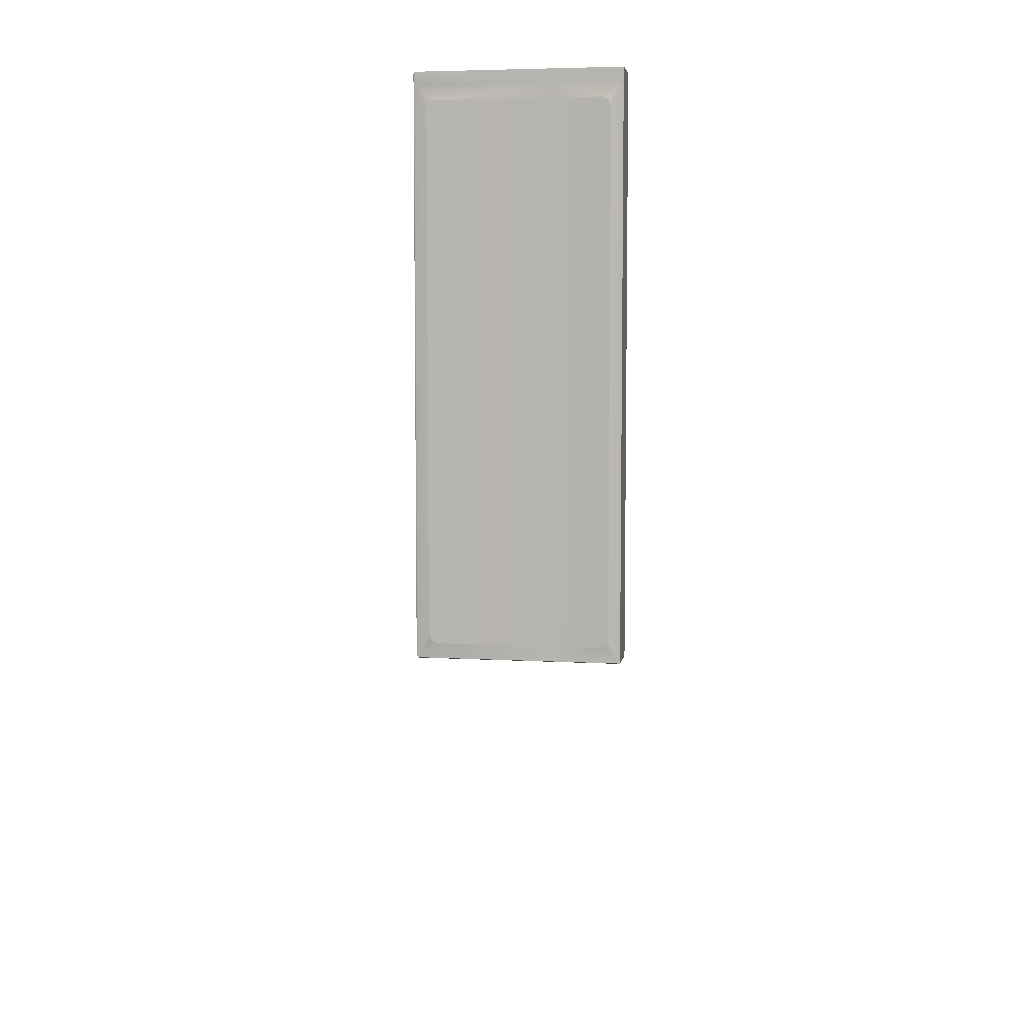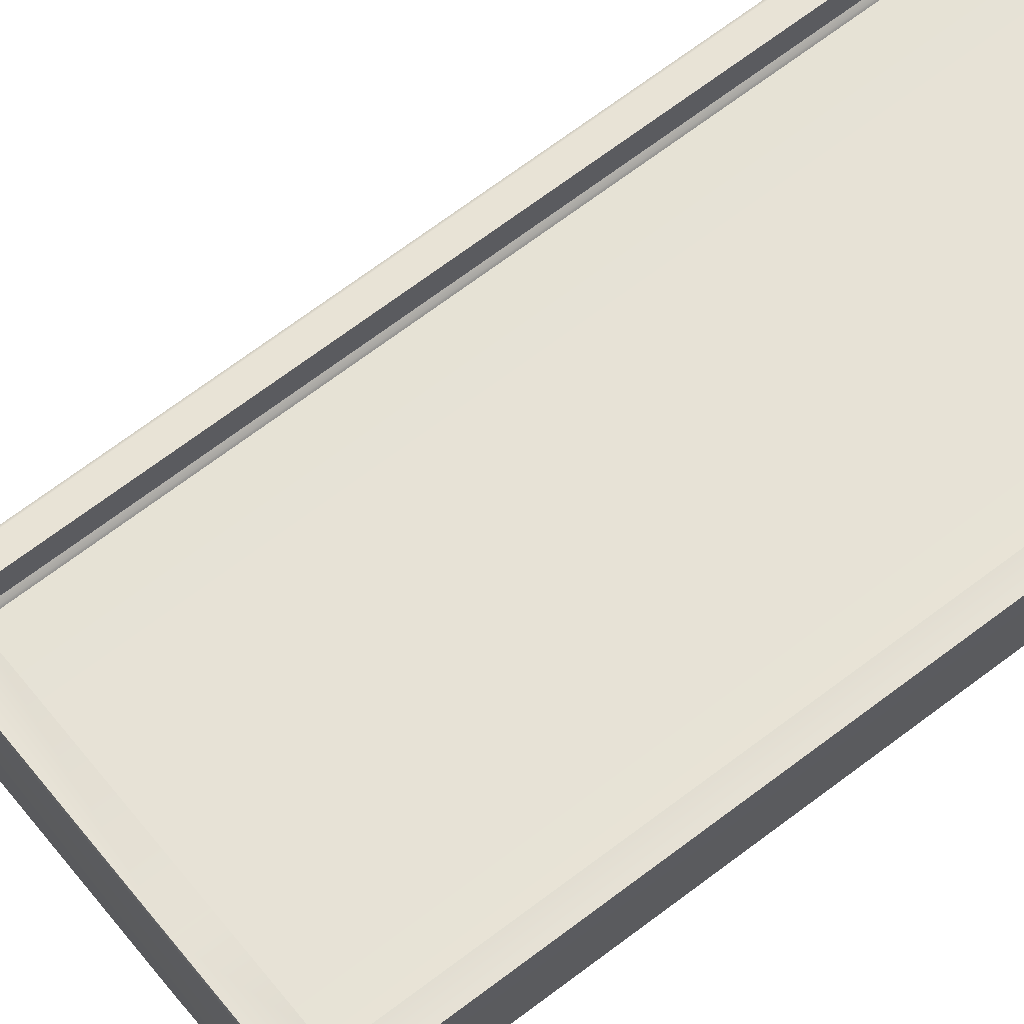
<metadata>
{"format":"obj","ext":"obj","renderer":"f3d","projection":"perspective","resolution":1024,"background":"white","views":[{"elev":5.9,"azim":-170.3,"up":"+Z"},{"elev":64.0,"azim":-128.2,"up":"+Y"}]}
</metadata>
<code>
o MeshFridgeMaindoor1C5_6_GeomSubset_0
v 0.000191 0.04038 -1.019
v 0.000199 0.04038 -1.019
v 0.000191 0.0404 -1.019
v 0.000199 0.0404 -1.019
v 0.000191 0.04038 -1.019
v 0.000199 0.04038 -1.019
v 0.000191 0.0404 -1.019
v 0.000199 0.0404 -1.019
v 0.000191 0.04038 -1.019
v 0.000199 0.04038 -1.019
v 0.000191 0.0404 -1.019
v 0.000199 0.0404 -1.019
v 0.000191 0.04038 -1.019
v 0.000199 0.04038 -1.019
v 0.000191 0.0404 -1.019
v 0.000199 0.0404 -1.019
v 0.000191 0.04038 -1.019
v 0.000199 0.04038 -1.019
v 0.000191 0.0404 -1.019
v 0.000199 0.0404 -1.019
v 0.000191 0.04038 -1.019
v 0.000199 0.04038 -1.019
v 0.000191 0.0404 -1.019
v 0.000199 0.0404 -1.019
v 0.000191 0.04038 -1.019
v 0.000199 0.04038 -1.019
v 0.000191 0.0404 -1.019
v 0.000199 0.0404 -1.019
v -0.4833 -0.3122 0.9499
v -0.004072 -0.326 0.9499
v -0.4833 -0.3122 -0.376
v -0.004072 -0.326 -0.376
v -0.004072 -0.2159 0.9499
v -0.4833 -0.2159 0.9499
v -0.004072 -0.2159 -0.376
v -0.4833 -0.2159 -0.376
v -0.4833 -0.3122 0.9934
v -0.004072 -0.326 0.9934
v -0.004072 -0.2159 0.9934
v -0.4833 -0.2159 0.9934
v -0.07702 -0.2159 0.8803
v -0.05727 -0.2159 0.856
v -0.4267 -0.2159 0.856
v -0.407 -0.2159 0.8803
v -0.05727 -0.2159 -0.2822
v -0.07702 -0.2159 -0.3065
v -0.407 -0.2159 -0.3065
v -0.4267 -0.2159 -0.2822
v -0.07702 -0.3011 0.8803
v -0.05727 -0.3011 0.856
v -0.4267 -0.3011 0.856
v -0.407 -0.3011 0.8803
v -0.05727 -0.3011 -0.2822
v -0.07702 -0.3011 -0.3065
v -0.4267 -0.3011 -0.2822
v -0.407 -0.3011 -0.3065
v -0.4353 -0.2159 0.9151
v -0.455 -0.2159 0.8908
v -0.05042 -0.2159 0.9151
v -0.03067 -0.2159 0.8908
v -0.03067 -0.2159 -0.317
v -0.05042 -0.2159 -0.3412
v -0.4353 -0.2159 -0.3412
v -0.455 -0.2159 -0.317
v -0.04998 -0.2062 0.865
v -0.06973 -0.2062 0.8893
v -0.4143 -0.2062 0.8893
v -0.434 -0.2062 0.865
v -0.06973 -0.2062 -0.3154
v -0.04998 -0.2062 -0.2911
v -0.434 -0.2062 -0.2911
v -0.4143 -0.2062 -0.3154
v -0.4477 -0.2062 0.8818
v -0.428 -0.2062 0.9061
v -0.03797 -0.2062 0.8818
v -0.05772 -0.2062 0.9061
v -0.03797 -0.2062 -0.308
v -0.05772 -0.2062 -0.3323
v -0.4477 -0.2062 -0.308
v -0.428 -0.2062 -0.3323
v -0.06306 -0.2159 0.8732
v -0.06306 -0.3011 0.8732
v -0.421 -0.3011 0.8732
v -0.421 -0.2159 0.8732
v -0.06306 -0.2159 -0.2993
v -0.06306 -0.3011 -0.2993
v -0.421 -0.2159 -0.2993
v -0.421 -0.3011 -0.2993
v -0.4419 -0.2062 0.899
v -0.4282 -0.2062 0.8822
v -0.4282 -0.2062 -0.3083
v -0.4419 -0.2062 -0.3252
v -0.05576 -0.2062 -0.3083
v -0.04375 -0.2062 -0.3252
v -0.05576 -0.2062 0.8822
v -0.04375 -0.2062 0.899
v -0.03646 -0.2159 0.908
v -0.4492 -0.2159 0.908
v -0.03646 -0.2159 -0.3341
v -0.4492 -0.2159 -0.3341
v -0.4833 -0.3122 0.9796
v -0.004072 -0.326 0.9796
v -0.004072 -0.2159 0.9796
v -0.4833 -0.2159 0.9796
v -0.4833 -0.3191 0.9934
v -0.004072 -0.3329 0.9934
v -0.4833 -0.3191 0.9796
v -0.004072 -0.3329 0.9796
v -0.3236 -0.326 -0.376
v -0.3236 -0.3287 0.9499
v -0.3236 -0.2159 0.9934
v -0.3236 -0.326 0.9934
v -0.3236 -0.2159 -0.376
v -0.3236 -0.2159 -0.3412
v -0.3236 -0.2062 -0.3323
v -0.3236 -0.2159 0.9151
v -0.3236 -0.2062 0.9061
v -0.3236 -0.2159 -0.3065
v -0.3236 -0.2062 -0.3154
v -0.3236 -0.2159 0.8803
v -0.3236 -0.2062 0.8893
v -0.3236 -0.2159 0.9499
v -0.3236 -0.3011 -0.3065
v -0.3236 -0.3011 0.8803
v -0.3236 -0.3329 0.9934
v -0.3236 -0.3329 0.9796
v -0.3236 -0.326 0.9796
v -0.3236 -0.2159 0.9796
v -0.4817 -0.3151 0.9499
v -0.005869 -0.3287 0.9499
v -0.4817 -0.3151 -0.3738
v -0.005869 -0.3287 -0.3738
v -0.4817 -0.3151 0.9774
v -0.005869 -0.3287 0.9774
v -0.3236 -0.3287 -0.3738
v -0.3236 -0.3287 0.9774
v -0.4811 -0.3096 -0.3774
v -0.006318 -0.3232 -0.3774
v -0.006318 -0.2186 -0.3774
v -0.4811 -0.2186 -0.3774
v -0.3235 -0.3232 -0.3774
v -0.3236 -0.2186 -0.3774
v -0.000137 -0.3225 0.9499
v -0.000131 -0.3225 -0.3726
v -0.000127 -0.2193 0.9499
v -0.000115 -0.2193 -0.3726
v -0.000145 -0.3225 0.9761
v -0.000145 -0.2193 0.9761
v -0.06384 -0.2832 -0.1683
v -0.4261 -0.2832 -0.1683
v -0.4261 -0.2832 -0.286
v -0.413 -0.2832 -0.3015
v -0.07641 -0.2832 -0.3015
v -0.06384 -0.2832 -0.286
v -0.4261 -0.2327 -0.286
v -0.4136 -0.2172 -0.286
v -0.413 -0.2327 -0.3015
v -0.07641 -0.2172 -0.286
v -0.06384 -0.2327 -0.286
v -0.07641 -0.2327 -0.3015
v -0.06384 -0.2327 -0.1683
v -0.07641 -0.2172 -0.1683
v -0.4136 -0.2172 -0.1683
v -0.4261 -0.2327 -0.1683
v -0.07641 -0.2217 -0.297
v -0.4136 -0.2217 -0.297
v -0.06752 -0.2832 -0.297
v -0.06752 -0.2327 -0.297
v -0.4219 -0.2832 -0.297
v -0.4219 -0.2327 -0.297
v -0.06752 -0.2217 -0.1683
v -0.06752 -0.2217 -0.286
v -0.4224 -0.2217 -0.286
v -0.4224 -0.2217 -0.1683
v -0.4212 -0.2233 -0.2955
v -0.06875 -0.2233 -0.2955
v -0.07349 -0.2713 -0.1686
v -0.4165 -0.2713 -0.1686
v -0.07349 -0.235 -0.1686
v -0.07833 -0.2291 -0.1686
v -0.4116 -0.2291 -0.1686
v -0.4165 -0.235 -0.1686
v -0.07491 -0.2308 -0.1686
v -0.4151 -0.2308 -0.1686
v -0.07349 -0.2713 -0.2804
v -0.4165 -0.2713 -0.2804
v -0.07349 -0.235 -0.2804
v -0.07833 -0.2291 -0.2804
v -0.4113 -0.2291 -0.2804
v -0.4165 -0.235 -0.2804
v -0.07491 -0.2308 -0.2804
v -0.4147 -0.2308 -0.2804
v -0.06384 -0.2832 -0.156
v -0.4261 -0.2832 -0.156
v -0.06395 -0.2327 -0.156
v -0.07643 -0.2174 -0.156
v -0.4135 -0.2174 -0.156
v -0.426 -0.2327 -0.156
v -0.06759 -0.2218 -0.156
v -0.4224 -0.2218 -0.156
v -0.07372 -0.271 -0.1563
v -0.4162 -0.271 -0.1563
v -0.07383 -0.2351 -0.1563
v -0.07839 -0.2295 -0.1563
v -0.4116 -0.2295 -0.1563
v -0.4161 -0.2351 -0.1563
v -0.07514 -0.2311 -0.1563
v -0.4148 -0.2311 -0.1563
v -0.06216 -0.2853 -0.1651
v -0.4278 -0.2853 -0.1651
v -0.06218 -0.2323 -0.1651
v -0.07608 -0.2152 -0.1651
v -0.4139 -0.2152 -0.1651
v -0.4278 -0.2323 -0.1651
v -0.06625 -0.2202 -0.1651
v -0.4237 -0.2202 -0.1651
v -0.06216 -0.2852 -0.1592
v -0.4278 -0.2852 -0.1592
v -0.06224 -0.2323 -0.1592
v -0.07609 -0.2153 -0.1592
v -0.4139 -0.2153 -0.1592
v -0.4277 -0.2323 -0.1592
v -0.06628 -0.2202 -0.1592
v -0.4237 -0.2202 -0.1592
v -0.06384 -0.2832 0.44
v -0.4261 -0.2832 0.44
v -0.4261 -0.2832 0.3223
v -0.413 -0.2832 0.3068
v -0.07641 -0.2832 0.3068
v -0.06384 -0.2832 0.3223
v -0.4261 -0.2327 0.3223
v -0.4136 -0.2172 0.3223
v -0.413 -0.2327 0.3068
v -0.07641 -0.2172 0.3223
v -0.06384 -0.2327 0.3223
v -0.07641 -0.2327 0.3068
v -0.06384 -0.2327 0.44
v -0.07641 -0.2172 0.44
v -0.4136 -0.2172 0.44
v -0.4261 -0.2327 0.44
v -0.07641 -0.2217 0.3113
v -0.4136 -0.2217 0.3113
v -0.06752 -0.2832 0.3113
v -0.06752 -0.2327 0.3113
v -0.4219 -0.2832 0.3113
v -0.4219 -0.2327 0.3113
v -0.06752 -0.2217 0.44
v -0.06752 -0.2217 0.3223
v -0.4224 -0.2217 0.3223
v -0.4224 -0.2217 0.44
v -0.4212 -0.2233 0.3128
v -0.06875 -0.2233 0.3128
v -0.07349 -0.2713 0.4397
v -0.4165 -0.2713 0.4397
v -0.07349 -0.235 0.4397
v -0.07833 -0.2291 0.4397
v -0.4116 -0.2291 0.4397
v -0.4165 -0.235 0.4397
v -0.07491 -0.2308 0.4397
v -0.4151 -0.2308 0.4397
v -0.07349 -0.2713 0.3279
v -0.4165 -0.2713 0.3279
v -0.07349 -0.235 0.3279
v -0.07833 -0.2291 0.3279
v -0.4113 -0.2291 0.3279
v -0.4165 -0.235 0.3279
v -0.07491 -0.2308 0.3279
v -0.4147 -0.2308 0.3279
v -0.06384 -0.2832 0.4523
v -0.4261 -0.2832 0.4523
v -0.06395 -0.2327 0.4522
v -0.07643 -0.2174 0.4522
v -0.4135 -0.2174 0.4522
v -0.426 -0.2327 0.4522
v -0.06759 -0.2218 0.4522
v -0.4224 -0.2218 0.4522
v -0.07372 -0.271 0.452
v -0.4162 -0.271 0.452
v -0.07383 -0.2351 0.452
v -0.07839 -0.2295 0.452
v -0.4116 -0.2295 0.452
v -0.4161 -0.2351 0.452
v -0.07514 -0.2311 0.452
v -0.4148 -0.2311 0.452
v -0.06216 -0.2853 0.4431
v -0.4278 -0.2853 0.4431
v -0.06218 -0.2323 0.4432
v -0.07608 -0.2152 0.4432
v -0.4139 -0.2152 0.4432
v -0.4278 -0.2323 0.4432
v -0.06625 -0.2202 0.4432
v -0.4237 -0.2202 0.4432
v -0.06216 -0.2852 0.4491
v -0.4278 -0.2852 0.4491
v -0.06224 -0.2323 0.4491
v -0.07609 -0.2153 0.4491
v -0.4139 -0.2153 0.4491
v -0.4277 -0.2323 0.4491
v -0.06628 -0.2202 0.4491
v -0.4237 -0.2202 0.4491
v -0.06384 -0.2832 0.7345
v -0.4261 -0.2832 0.7345
v -0.4261 -0.2832 0.6168
v -0.413 -0.2832 0.6014
v -0.07641 -0.2832 0.6014
v -0.06384 -0.2832 0.6168
v -0.4261 -0.2327 0.6168
v -0.4136 -0.2172 0.6168
v -0.413 -0.2327 0.6014
v -0.07641 -0.2172 0.6168
v -0.06384 -0.2327 0.6168
v -0.07641 -0.2327 0.6014
v -0.06384 -0.2327 0.7345
v -0.07641 -0.2172 0.7345
v -0.4136 -0.2172 0.7345
v -0.4261 -0.2327 0.7345
v -0.07641 -0.2217 0.6059
v -0.4136 -0.2217 0.6059
v -0.06752 -0.2832 0.6059
v -0.06752 -0.2327 0.6059
v -0.4219 -0.2832 0.6059
v -0.4219 -0.2327 0.6059
v -0.06752 -0.2217 0.7345
v -0.06752 -0.2217 0.6168
v -0.4224 -0.2217 0.6168
v -0.4224 -0.2217 0.7345
v -0.4212 -0.2233 0.6074
v -0.06875 -0.2233 0.6074
v -0.07349 -0.2713 0.7343
v -0.4165 -0.2713 0.7343
v -0.07349 -0.235 0.7343
v -0.07833 -0.2291 0.7343
v -0.4116 -0.2291 0.7343
v -0.4165 -0.235 0.7343
v -0.07491 -0.2308 0.7343
v -0.4151 -0.2308 0.7343
v -0.07349 -0.2713 0.6225
v -0.4165 -0.2713 0.6225
v -0.07349 -0.235 0.6225
v -0.07833 -0.2291 0.6225
v -0.4113 -0.2291 0.6225
v -0.4165 -0.235 0.6225
v -0.07491 -0.2308 0.6225
v -0.4147 -0.2308 0.6225
v -0.06384 -0.2832 0.7468
v -0.4261 -0.2832 0.7468
v -0.06395 -0.2327 0.7468
v -0.07643 -0.2174 0.7468
v -0.4135 -0.2174 0.7468
v -0.426 -0.2327 0.7468
v -0.06759 -0.2218 0.7468
v -0.4224 -0.2218 0.7468
v -0.07372 -0.271 0.7465
v -0.4162 -0.271 0.7465
v -0.07383 -0.2351 0.7465
v -0.07839 -0.2295 0.7465
v -0.4116 -0.2295 0.7465
v -0.4161 -0.2351 0.7465
v -0.07514 -0.2311 0.7465
v -0.4148 -0.2311 0.7465
v -0.06216 -0.2853 0.7377
v -0.4278 -0.2853 0.7377
v -0.06218 -0.2323 0.7377
v -0.07608 -0.2152 0.7377
v -0.4139 -0.2152 0.7377
v -0.4278 -0.2323 0.7377
v -0.06625 -0.2202 0.7377
v -0.4237 -0.2202 0.7377
v -0.06216 -0.2852 0.7437
v -0.4278 -0.2852 0.7437
v -0.06224 -0.2323 0.7437
v -0.07609 -0.2153 0.7437
v -0.4139 -0.2153 0.7437
v -0.4277 -0.2323 0.7437
v -0.06628 -0.2202 0.7437
v -0.4237 -0.2202 0.7437
v 0.000191 0.04038 -1.019
v 0.000199 0.04038 -1.019
v 0.000191 0.0404 -1.019
v 0.000199 0.0404 -1.019
v 0.000191 0.04038 -1.019
v 0.000199 0.04038 -1.019
v 0.000191 0.0404 -1.019
v 0.000199 0.0404 -1.019
v 0.000191 0.04038 -1.019
v 0.000199 0.04038 -1.019
v 0.000191 0.0404 -1.019
v 0.000199 0.0404 -1.019
v 0.000191 0.04038 -1.019
v 0.000199 0.04038 -1.019
v 0.000191 0.0404 -1.019
v 0.000199 0.0404 -1.019
v 0.000191 0.04038 -1.019
v 0.000199 0.04038 -1.019
v 0.000191 0.0404 -1.019
v 0.000199 0.0404 -1.019
v 0.000191 0.04038 -1.019
v 0.000199 0.04038 -1.019
v 0.000191 0.0404 -1.019
v 0.000199 0.0404 -1.019
v 0.000191 0.04038 -1.019
v 0.000199 0.04038 -1.019
v 0.000191 0.0404 -1.019
v 0.000199 0.0404 -1.019
v -0.06384 -0.2832 0.1342
v -0.4261 -0.2832 0.1342
v -0.4261 -0.2832 0.01652
v -0.413 -0.2832 0.001061
v -0.07641 -0.2832 0.001061
v -0.06384 -0.2832 0.01652
v -0.4261 -0.2327 0.01652
v -0.4136 -0.2172 0.01652
v -0.413 -0.2327 0.001061
v -0.07641 -0.2172 0.01652
v -0.06384 -0.2327 0.01652
v -0.07641 -0.2327 0.001061
v -0.06384 -0.2327 0.1342
v -0.07641 -0.2172 0.1342
v -0.4136 -0.2172 0.1342
v -0.4261 -0.2327 0.1342
v -0.07641 -0.2217 0.005588
v -0.4136 -0.2217 0.005588
v -0.06752 -0.2832 0.005588
v -0.06752 -0.2327 0.005588
v -0.4219 -0.2832 0.005588
v -0.4219 -0.2327 0.005588
v -0.06752 -0.2217 0.1342
v -0.06752 -0.2217 0.01652
v -0.4224 -0.2217 0.01652
v -0.4224 -0.2217 0.1342
v -0.4212 -0.2233 0.007097
v -0.06875 -0.2233 0.007097
v -0.07349 -0.2713 0.134
v -0.4165 -0.2713 0.134
v -0.07349 -0.235 0.134
v -0.07833 -0.2291 0.134
v -0.4116 -0.2291 0.134
v -0.4165 -0.235 0.134
v -0.07491 -0.2308 0.134
v -0.4151 -0.2308 0.134
v -0.07349 -0.2713 0.02218
v -0.4165 -0.2713 0.02218
v -0.07349 -0.235 0.02218
v -0.07833 -0.2291 0.02218
v -0.4113 -0.2291 0.02218
v -0.4165 -0.235 0.02218
v -0.07491 -0.2308 0.02218
v -0.4147 -0.2308 0.02218
v -0.06384 -0.2832 0.1465
v -0.4261 -0.2832 0.1465
v -0.06395 -0.2327 0.1465
v -0.07643 -0.2174 0.1465
v -0.4135 -0.2174 0.1465
v -0.426 -0.2327 0.1465
v -0.06759 -0.2218 0.1465
v -0.4224 -0.2218 0.1465
v -0.07372 -0.271 0.1462
v -0.4162 -0.271 0.1462
v -0.07383 -0.2351 0.1462
v -0.07839 -0.2295 0.1462
v -0.4116 -0.2295 0.1462
v -0.4161 -0.2351 0.1462
v -0.07514 -0.2311 0.1462
v -0.4148 -0.2311 0.1462
v -0.06216 -0.2853 0.1374
v -0.4278 -0.2853 0.1374
v -0.06218 -0.2323 0.1374
v -0.07608 -0.2152 0.1374
v -0.4139 -0.2152 0.1374
v -0.4278 -0.2323 0.1374
v -0.06625 -0.2202 0.1374
v -0.4237 -0.2202 0.1374
v -0.06216 -0.2852 0.1433
v -0.4278 -0.2852 0.1433
v -0.06224 -0.2323 0.1434
v -0.07609 -0.2153 0.1434
v -0.4139 -0.2153 0.1434
v -0.4277 -0.2323 0.1434
v -0.06628 -0.2202 0.1434
v -0.4237 -0.2202 0.1434
v -0.07149 -0.3408 -0.2283
v -0.07149 -0.3517 -0.2162
v -0.0638 -0.3444 -0.2133
v -0.1111 -0.3443 -0.2133
v -0.1034 -0.3517 -0.2162
v -0.1034 -0.3408 -0.2283
v -0.06345 -0.3445 0.8805
v -0.07114 -0.352 0.8825
v -0.07113 -0.342 0.8959
v -0.103 -0.342 0.8959
v -0.1031 -0.352 0.8825
v -0.1107 -0.3444 0.8805
v -0.06344 -0.3344 0.8779
v -0.07112 -0.332 0.8933
v -0.07112 -0.3269 0.8759
v -0.103 -0.3269 0.8759
v -0.103 -0.3319 0.8933
v -0.1107 -0.3344 0.8779
v -0.06379 -0.3346 -0.2094
v -0.07147 -0.3271 -0.2065
v -0.07148 -0.331 -0.2245
v -0.1034 -0.331 -0.2244
v -0.1034 -0.3271 -0.2065
v -0.1111 -0.3346 -0.2094
v -0.07146 -0.3714 -0.1236
v -0.06379 -0.364 -0.1211
v -0.1034 -0.3712 -0.1246
v -0.1111 -0.3637 -0.1226
v -0.07146 -0.3844 -0.03111
v -0.06377 -0.3768 -0.02991
v -0.1034 -0.3844 -0.03161
v -0.111 -0.3767 -0.03065
v -0.07118 -0.3925 0.06042
v -0.06349 -0.3849 0.06106
v -0.1031 -0.3925 0.06016
v -0.1108 -0.3848 0.06068
v -0.07116 -0.3976 0.1515
v -0.06347 -0.3899 0.1519
v -0.1031 -0.3975 0.1513
v -0.1107 -0.3898 0.1517
v -0.07113 -0.4005 0.2429
v -0.06344 -0.3929 0.2429
v -0.103 -0.4005 0.2429
v -0.1107 -0.3928 0.2429
v -0.0711 -0.4008 0.3337
v -0.06341 -0.3931 0.3337
v -0.103 -0.4007 0.3337
v -0.1107 -0.3931 0.3337
v -0.07107 -0.4006 0.4245
v -0.06338 -0.393 0.4245
v -0.103 -0.4006 0.4245
v -0.1107 -0.3929 0.4245
v -0.07104 -0.3977 0.5157
v -0.06335 -0.3901 0.5154
v -0.1029 -0.3977 0.5159
v -0.1106 -0.39 0.5156
v -0.071 -0.3928 0.6069
v -0.06331 -0.3851 0.6063
v -0.1029 -0.3928 0.6071
v -0.1106 -0.3851 0.6067
v -0.07122 -0.3849 0.6978
v -0.06353 -0.3772 0.6971
v -0.1031 -0.3848 0.6982
v -0.1108 -0.3772 0.6976
v -0.07115 -0.372 0.7902
v -0.06348 -0.3644 0.7883
v -0.1031 -0.3719 0.7911
v -0.1108 -0.3644 0.7896
v -0.07121 -0.3468 0.7845
v -0.06351 -0.3544 0.786
v -0.1031 -0.3467 0.7853
v -0.1108 -0.3543 0.7873
v -0.07121 -0.3593 0.6957
v -0.06353 -0.367 0.6963
v -0.1031 -0.3593 0.696
v -0.1108 -0.367 0.6968
v -0.07099 -0.3672 0.6051
v -0.06331 -0.3749 0.6056
v -0.1029 -0.3672 0.6054
v -0.1106 -0.3749 0.606
v -0.07102 -0.3721 0.5147
v -0.06334 -0.3798 0.515
v -0.1029 -0.3721 0.5149
v -0.1106 -0.3798 0.5152
v -0.07105 -0.375 0.4245
v -0.06337 -0.3827 0.4245
v -0.103 -0.375 0.4245
v -0.1107 -0.3827 0.4245
v -0.07108 -0.3752 0.3337
v -0.0634 -0.3828 0.3337
v -0.103 -0.3751 0.3337
v -0.1107 -0.3828 0.3337
v -0.07111 -0.3749 0.2429
v -0.06343 -0.3826 0.2429
v -0.103 -0.3749 0.2429
v -0.1107 -0.3826 0.2429
v -0.07113 -0.372 0.1528
v -0.06346 -0.3796 0.1524
v -0.103 -0.3719 0.1526
v -0.1107 -0.3796 0.1522
v -0.07116 -0.3669 0.06235
v -0.06348 -0.3746 0.06183
v -0.1031 -0.3669 0.06209
v -0.1108 -0.3746 0.06145
v -0.07144 -0.359 -0.0275
v -0.06376 -0.3666 -0.02846
v -0.1034 -0.3589 -0.028
v -0.111 -0.3665 -0.02921
v -0.07149 -0.3465 -0.1161
v -0.0638 -0.354 -0.1181
v -0.1034 -0.3463 -0.1172
v -0.1111 -0.3537 -0.1196
v -0.07121 -0.3269 0.8041
v -0.1031 -0.3269 0.805
v -0.1034 -0.3269 -0.137
v -0.07149 -0.3269 -0.1357
f 1 2 4 3
f 34 36 31 29
f 36 34 58 64
f 33 35 61 60
f 100 63 36
f 36 64 100
f 35 62 99
f 61 35 99
f 97 59 33
f 33 60 97
f 98 58 34
f 57 98 34
f 147 143 145 148
f 144 146 145 143
f 104 34 29 101
f 110 136 133 129
f 110 130 134 136
f 142 141 137 140
f 139 138 141 142
f 113 114 62 35
f 113 36 63 114
f 122 116 57 34
f 122 33 59 116
f 135 132 130 110
f 110 129 131 135
f 122 34 104 128
f 122 128 103 33
f 29 31 131 129
f 31 109 135 131
f 109 32 132 135
f 32 30 130 132
f 30 102 134 130
f 102 127 136 134
f 127 101 133 136
f 101 29 129 133
f 31 36 140 137
f 36 113 142 140
f 113 35 139 142
f 35 32 138 139
f 32 109 141 138
f 109 31 137 141
f 35 33 145 146
f 33 103 148 145
f 103 102 147 148
f 102 30 143 147
f 30 32 144 143
f 32 35 146 144
f 377 378 380 379

</code>
